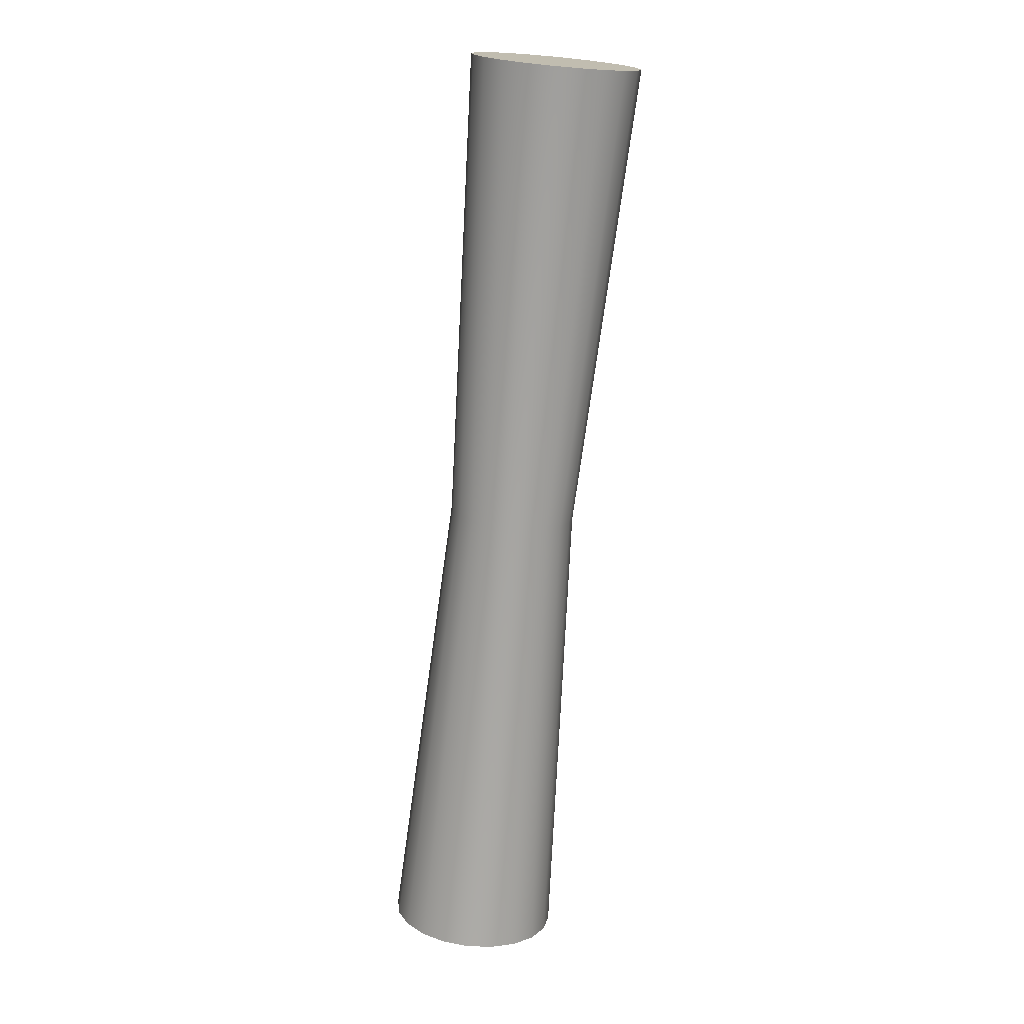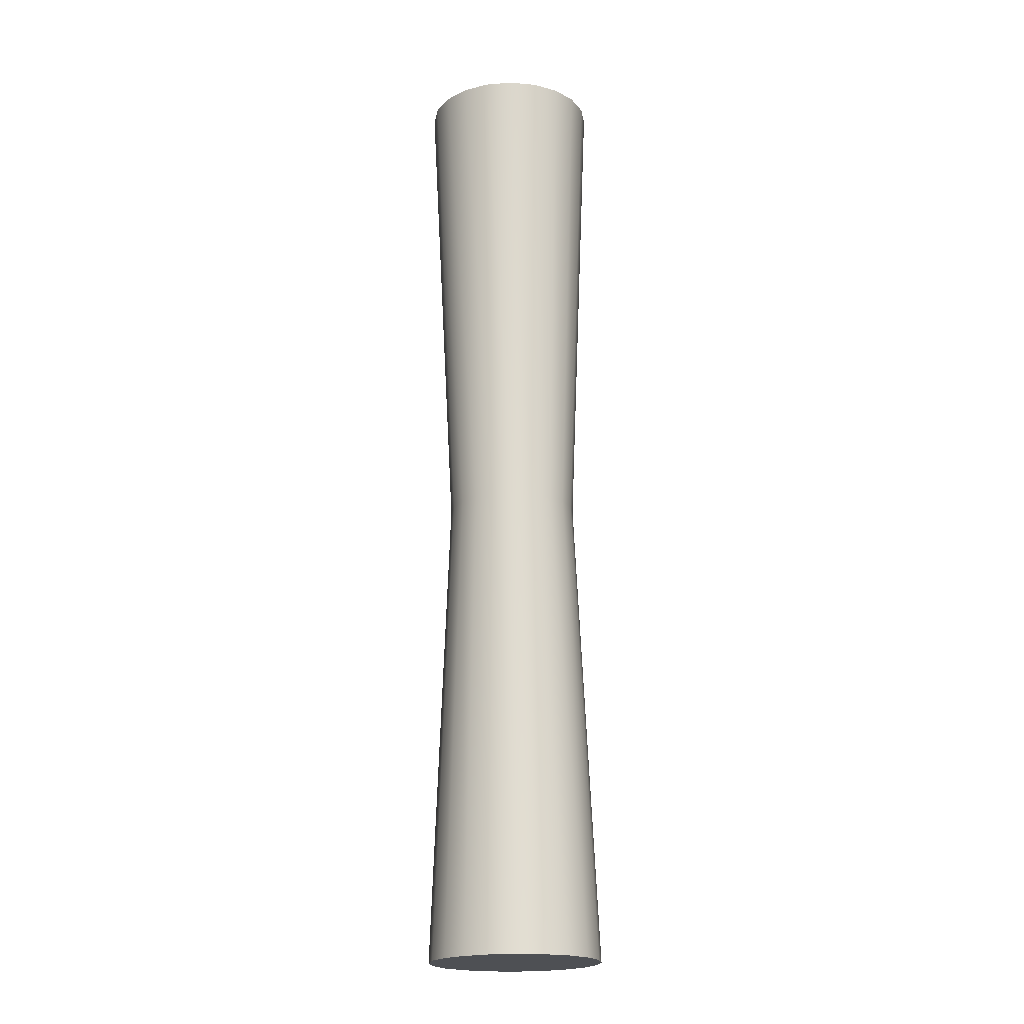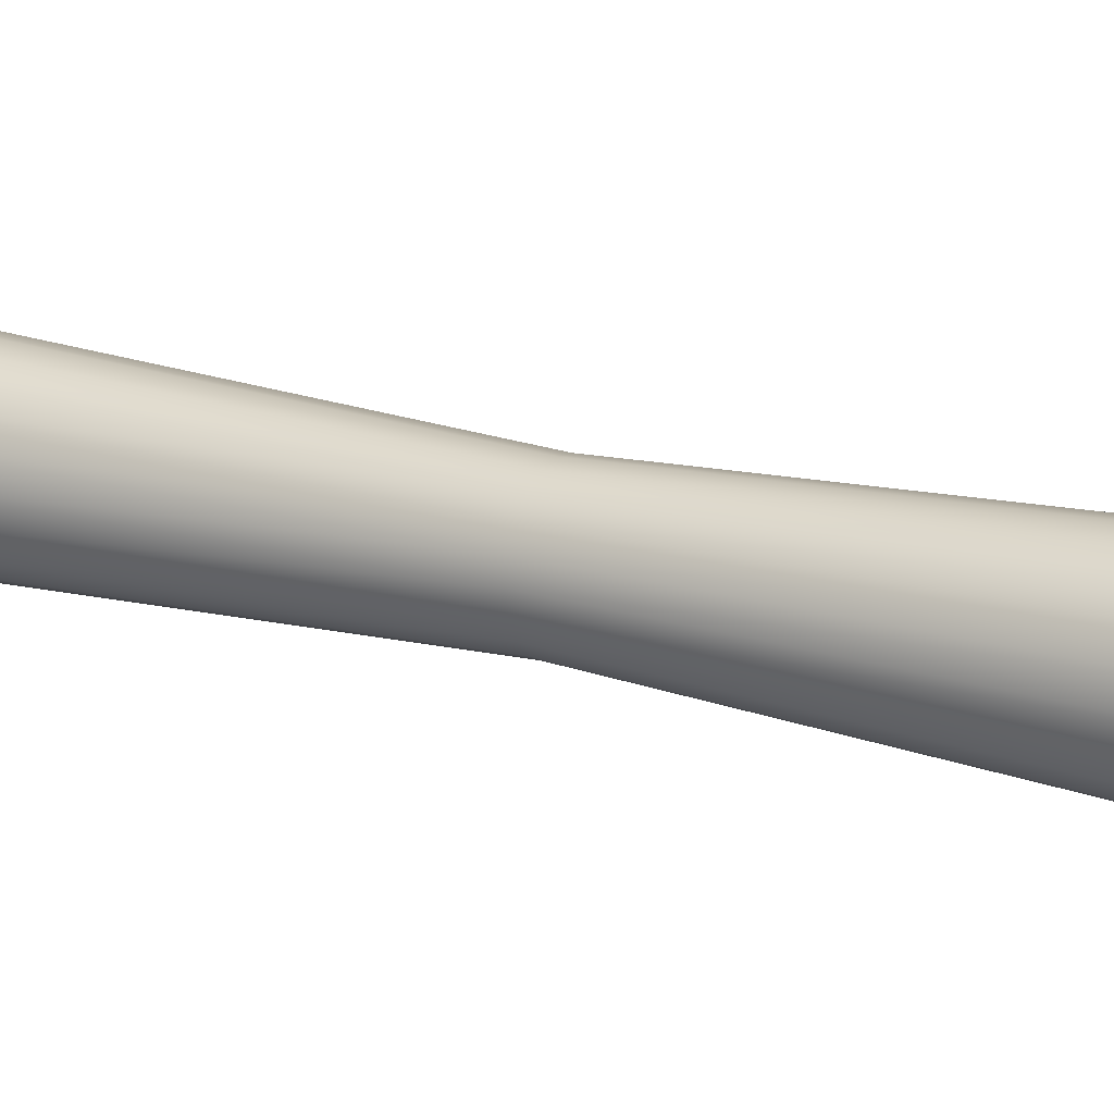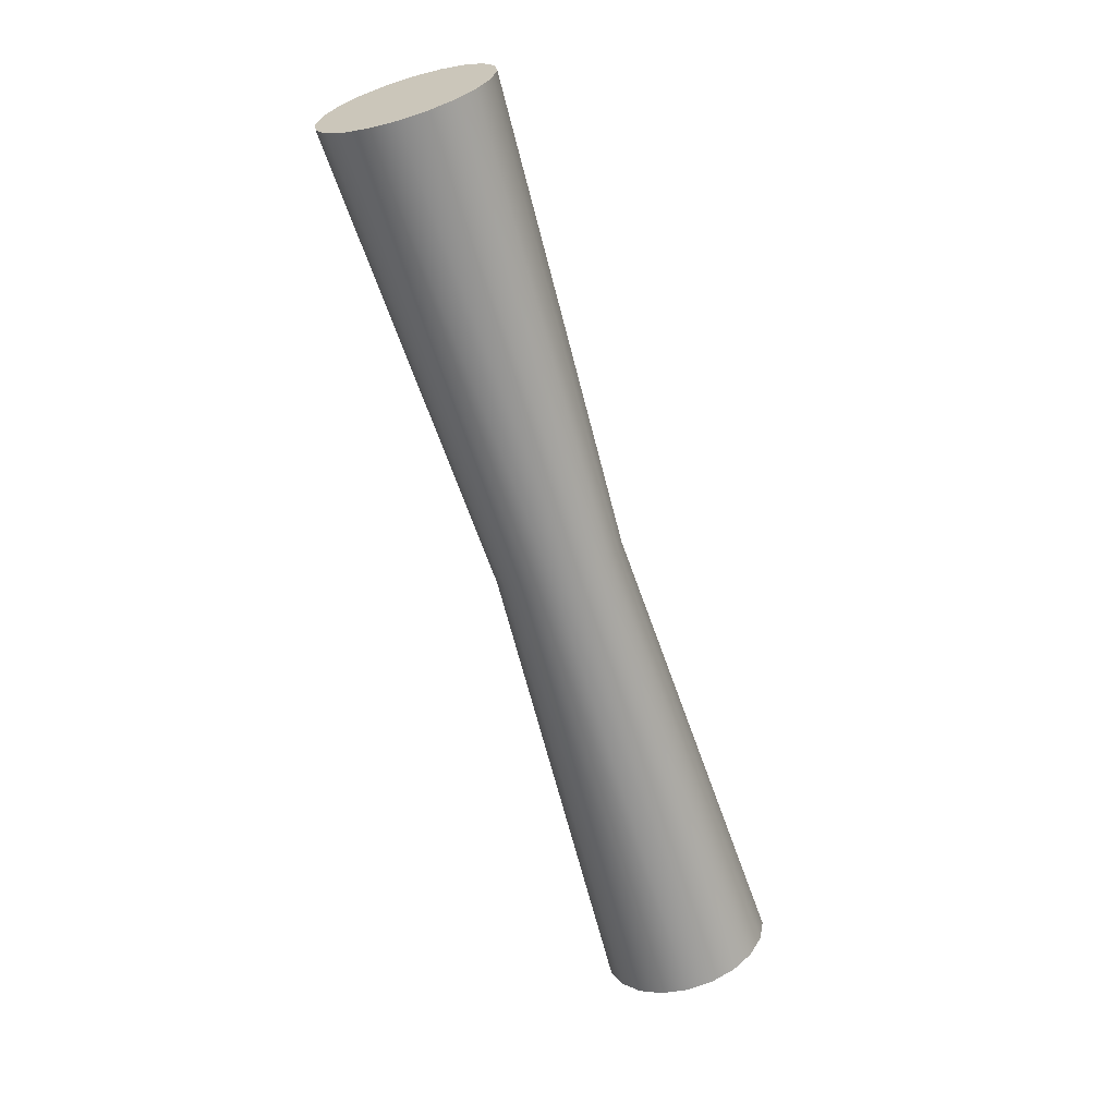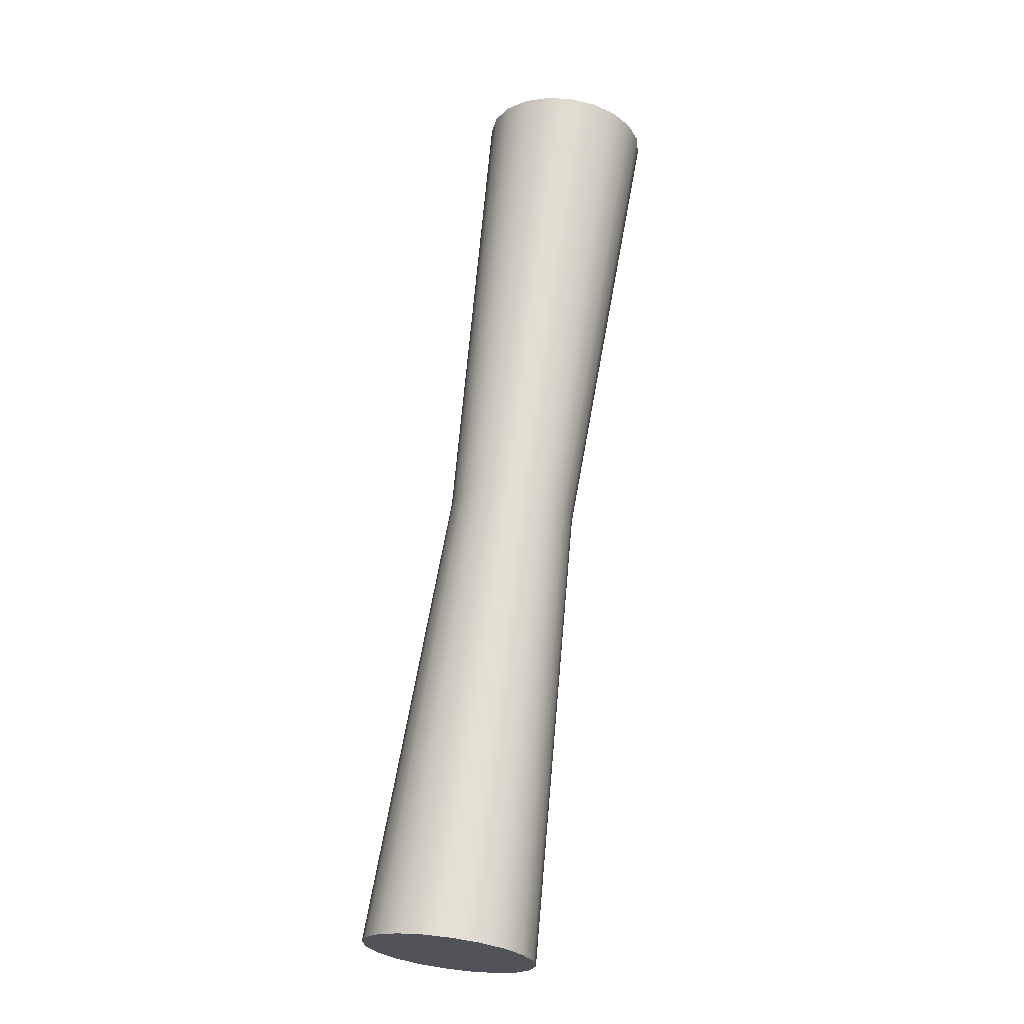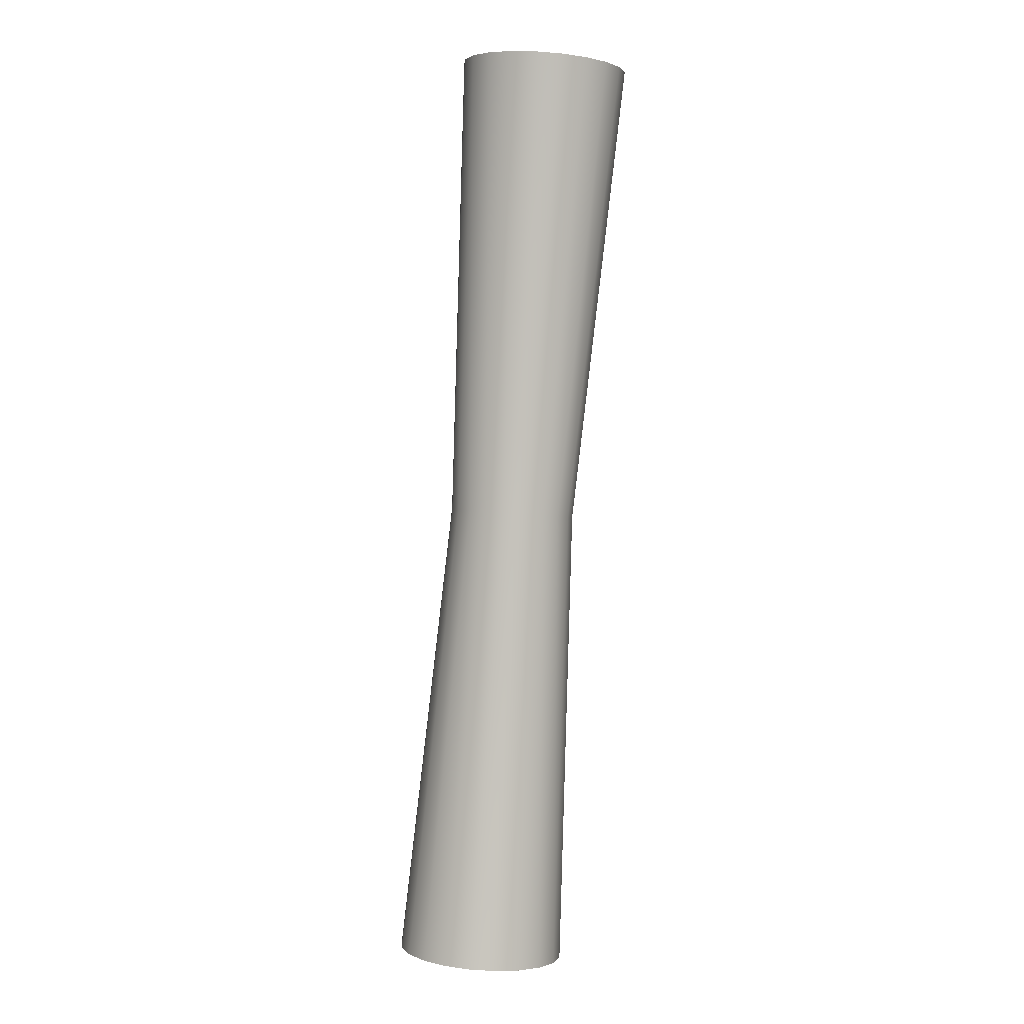
<metadata>
{"format":"obj","ext":"obj","renderer":"f3d","projection":"perspective","resolution":1024,"background":"white","views":[{"elev":-3.1,"azim":-105.9,"up":"+Z"},{"elev":1.2,"azim":88.9,"up":"+Z"},{"elev":19.1,"azim":-81.5,"up":"+Y"},{"elev":13.8,"azim":-32.8,"up":"+Z"},{"elev":-41.7,"azim":-112.4,"up":"+Z"},{"elev":-17.7,"azim":-102.2,"up":"+Z"}]}
</metadata>
<code>
g default
v -107.6 0.05072 88.18
v -107.6 0.06184 88.18
v -107.6 0.07067 88.17
v -107.6 0.07633 88.17
v -107.6 0.07829 88.17
v -107.6 0.07633 88.16
v -107.6 0.07067 88.16
v -107.6 0.06184 88.15
v -107.7 0.05072 88.15
v -107.7 0.03839 88.15
v -107.7 0.02606 88.15
v -107.6 0.01494 88.15
v -107.6 0.006109 88.16
v -107.6 0.000441 88.16
v -107.6 -0.001511 88.17
v -107.6 0.000441 88.17
v -107.6 0.006109 88.17
v -107.6 0.01494 88.18
v -107.6 0.02606 88.18
v -107.6 0.03839 88.18
v -107.7 0.05072 88.59
v -107.7 0.06184 88.59
v -107.7 0.07067 88.59
v -107.8 0.07633 88.58
v -107.8 0.07829 88.58
v -107.8 0.07633 88.57
v -107.8 0.07067 88.57
v -107.8 0.06184 88.57
v -107.8 0.05072 88.57
v -107.8 0.03839 88.56
v -107.8 0.02606 88.57
v -107.8 0.01494 88.57
v -107.8 0.006109 88.57
v -107.8 0.000441 88.57
v -107.8 -0.001511 88.58
v -107.8 0.000441 88.58
v -107.7 0.006109 88.59
v -107.7 0.01494 88.59
v -107.7 0.02606 88.59
v -107.7 0.03839 88.59
v -107.6 0.03839 88.17
v -107.8 0.03839 88.58
v -107.7 0.0477 88.38
v -107.7 0.05611 88.38
v -107.7 0.06277 88.38
v -107.7 0.06706 88.37
v -107.7 0.06853 88.37
v -107.7 0.06706 88.37
v -107.7 0.06277 88.37
v -107.7 0.05611 88.36
v -107.7 0.0477 88.36
v -107.7 0.03839 88.36
v -107.7 0.02907 88.36
v -107.7 0.02067 88.36
v -107.7 0.014 88.37
v -107.7 0.009719 88.37
v -107.7 0.008244 88.37
v -107.7 0.009719 88.37
v -107.7 0.014 88.38
v -107.7 0.02067 88.38
v -107.7 0.02907 88.38
v -107.7 0.03839 88.38
g blueprints3
f 43 44 21
f 21 44 22
f 44 45 22
f 22 45 23
f 45 46 23
f 23 46 24
f 46 47 24
f 24 47 25
f 47 48 25
f 25 48 26
f 48 49 26
f 26 49 27
f 49 50 27
f 27 50 28
f 50 51 28
f 28 51 29
f 51 52 29
f 29 52 30
f 52 53 30
f 30 53 31
f 53 54 31
f 31 54 32
f 54 55 32
f 32 55 33
f 55 56 33
f 33 56 34
f 56 57 34
f 34 57 35
f 57 58 35
f 35 58 36
f 58 59 36
f 36 59 37
f 59 60 37
f 37 60 38
f 60 61 38
f 38 61 39
f 61 62 39
f 39 62 40
f 62 43 40
f 40 43 21
f 2 1 41
f 3 2 41
f 4 3 41
f 5 4 41
f 6 5 41
f 7 6 41
f 8 7 41
f 9 8 41
f 10 9 41
f 11 10 41
f 12 11 41
f 13 12 41
f 14 13 41
f 15 14 41
f 16 15 41
f 17 16 41
f 18 17 41
f 19 18 41
f 20 19 41
f 1 20 41
f 21 22 42
f 22 23 42
f 23 24 42
f 24 25 42
f 25 26 42
f 26 27 42
f 27 28 42
f 28 29 42
f 29 30 42
f 30 31 42
f 31 32 42
f 32 33 42
f 33 34 42
f 34 35 42
f 35 36 42
f 36 37 42
f 37 38 42
f 38 39 42
f 39 40 42
f 40 21 42
f 1 2 43
f 43 2 44
f 2 3 44
f 44 3 45
f 3 4 45
f 45 4 46
f 4 5 46
f 46 5 47
f 5 6 47
f 47 6 48
f 6 7 48
f 48 7 49
f 7 8 49
f 49 8 50
f 8 9 50
f 50 9 51
f 9 10 51
f 51 10 52
f 10 11 52
f 52 11 53
f 11 12 53
f 53 12 54
f 12 13 54
f 54 13 55
f 13 14 55
f 55 14 56
f 14 15 56
f 56 15 57
f 15 16 57
f 57 16 58
f 16 17 58
f 58 17 59
f 17 18 59
f 59 18 60
f 18 19 60
f 60 19 61
f 19 20 61
f 61 20 62
f 20 1 62
f 62 1 43

</code>
